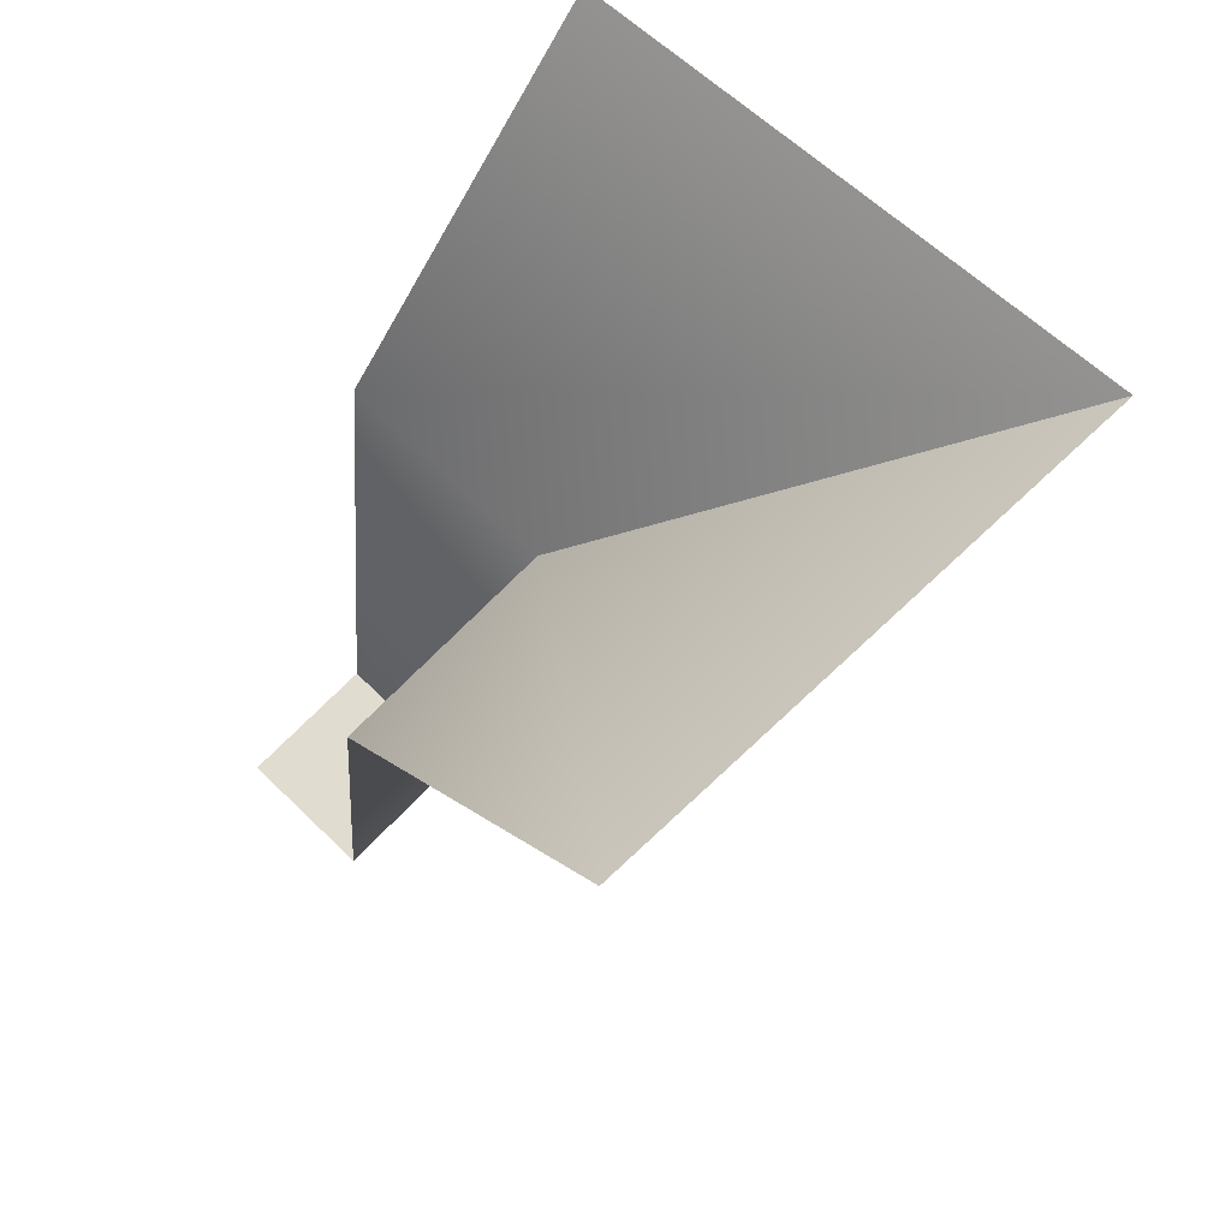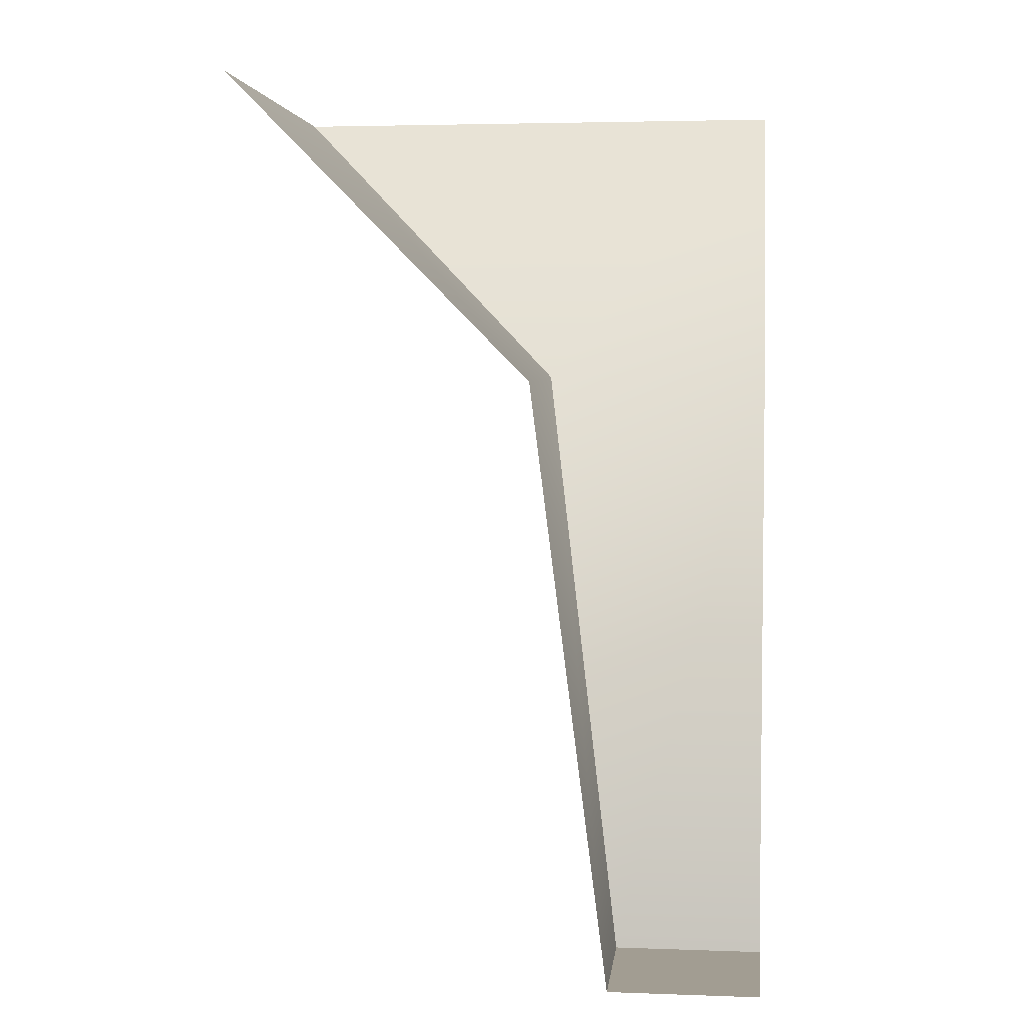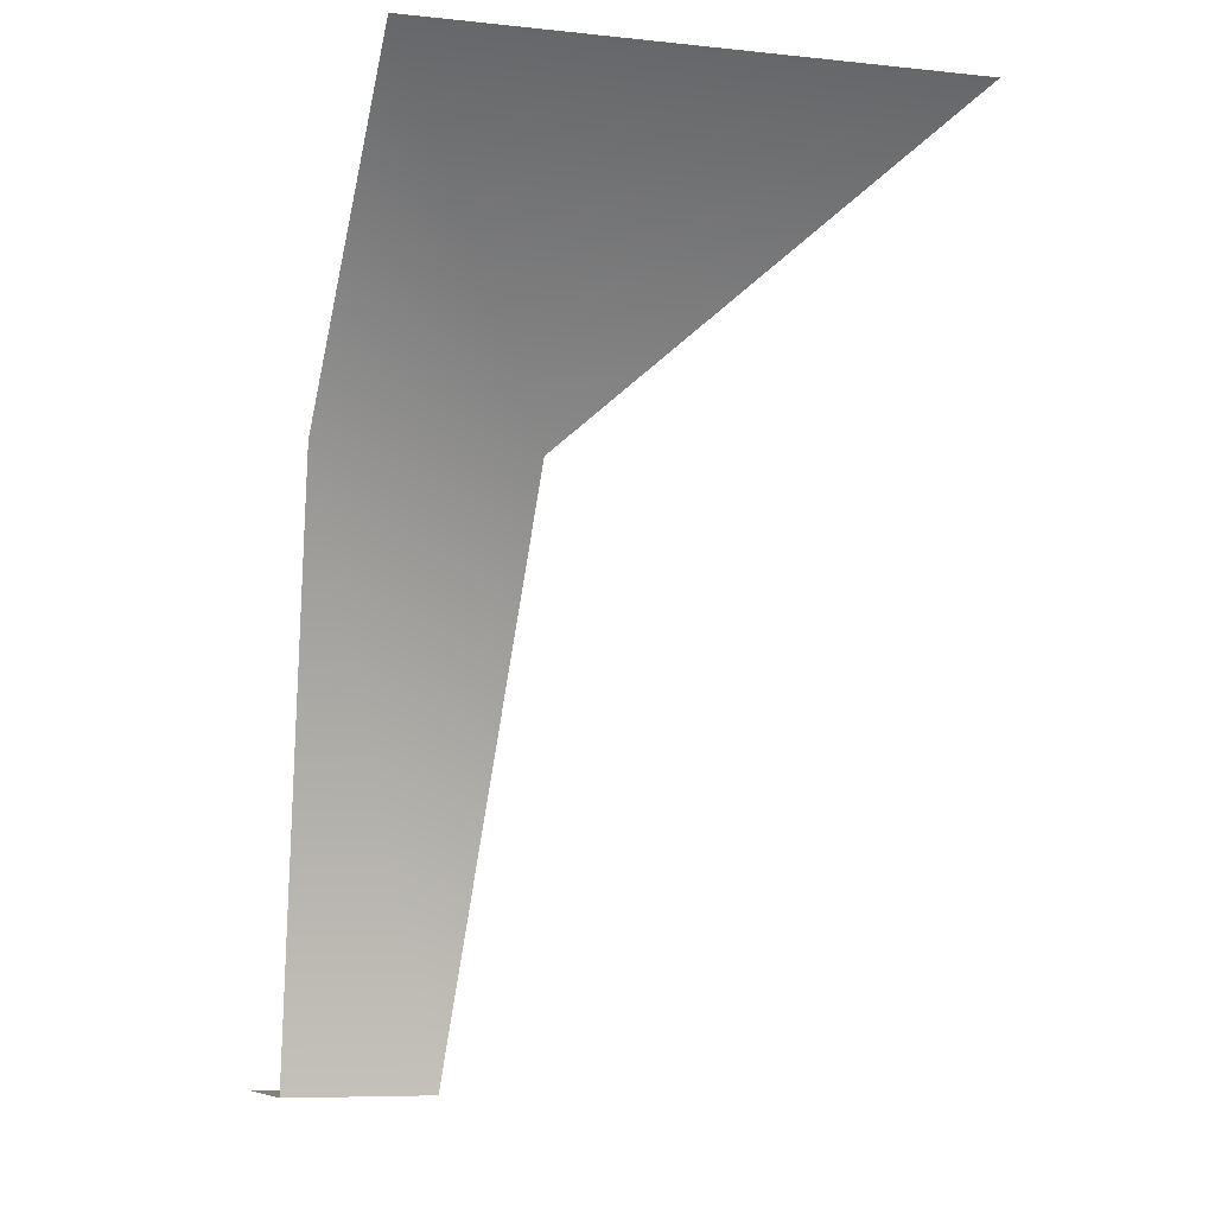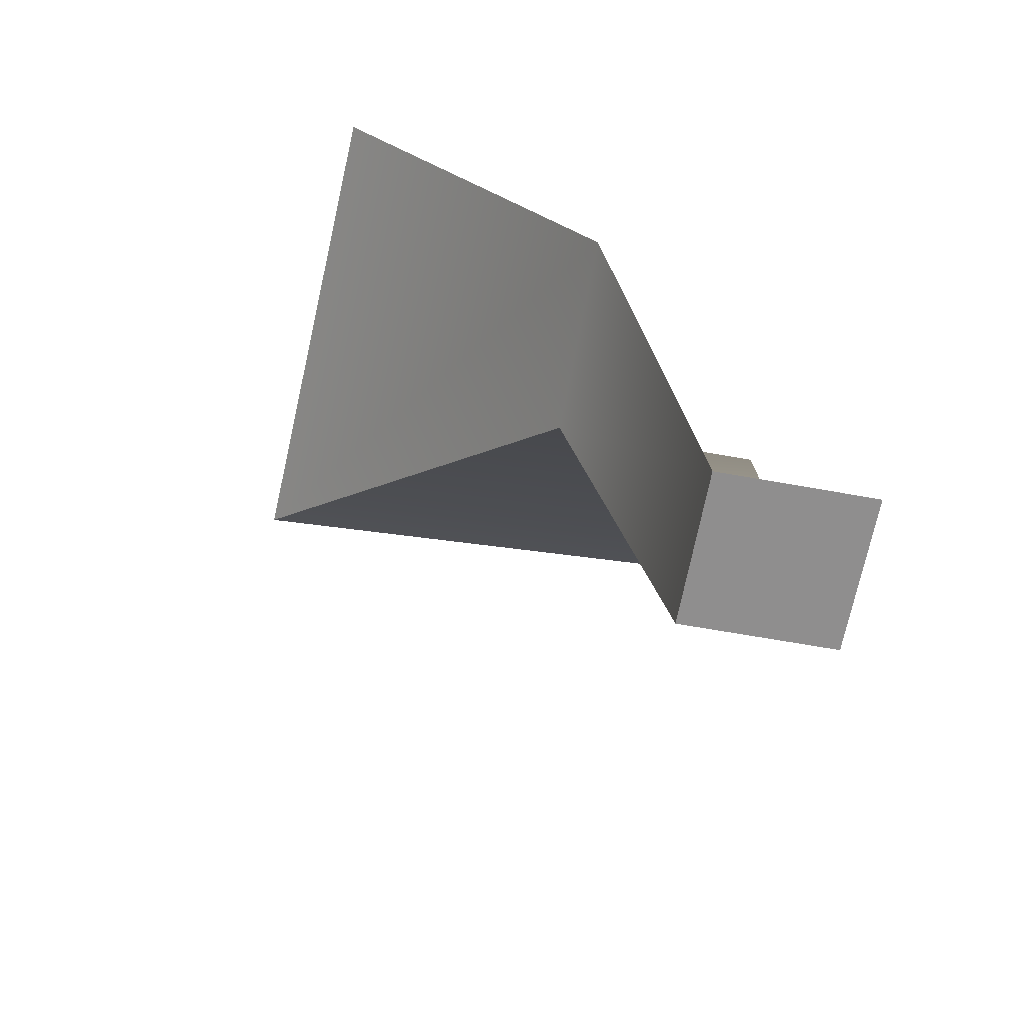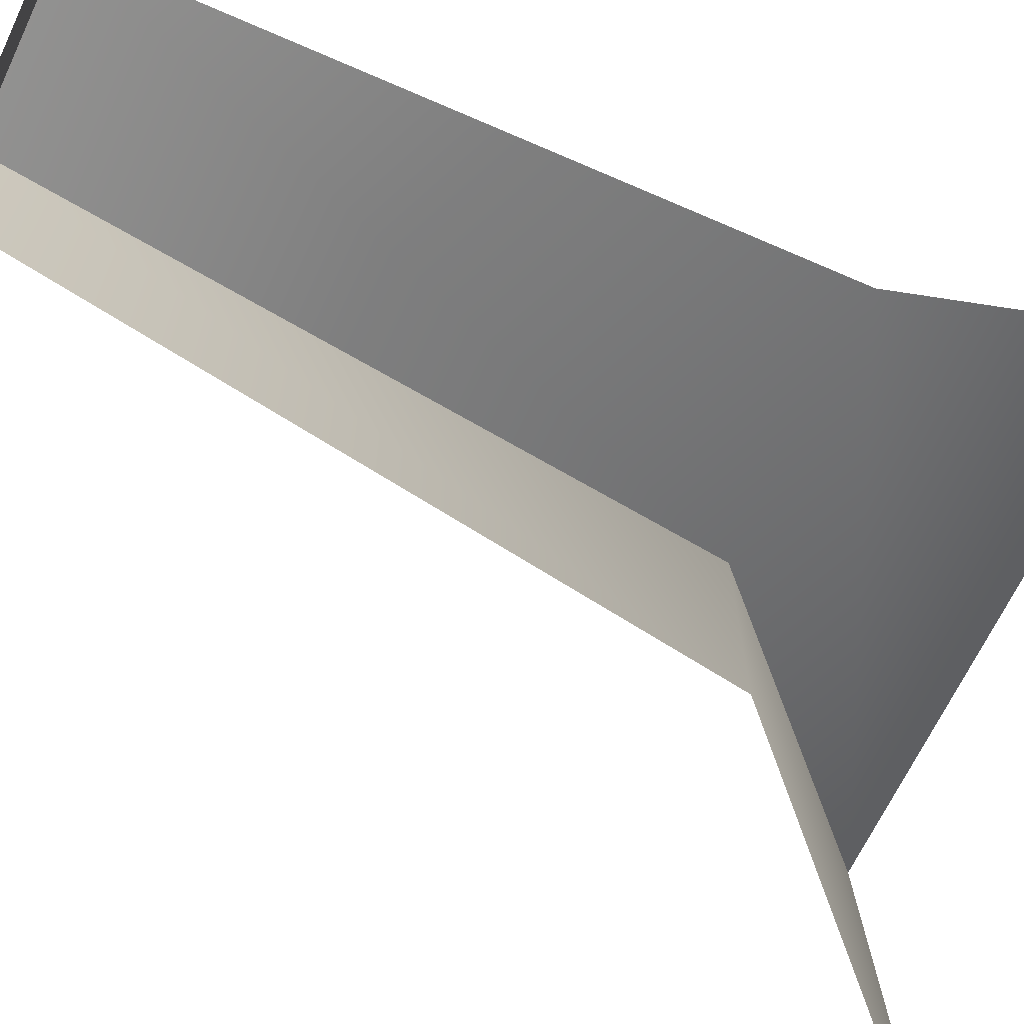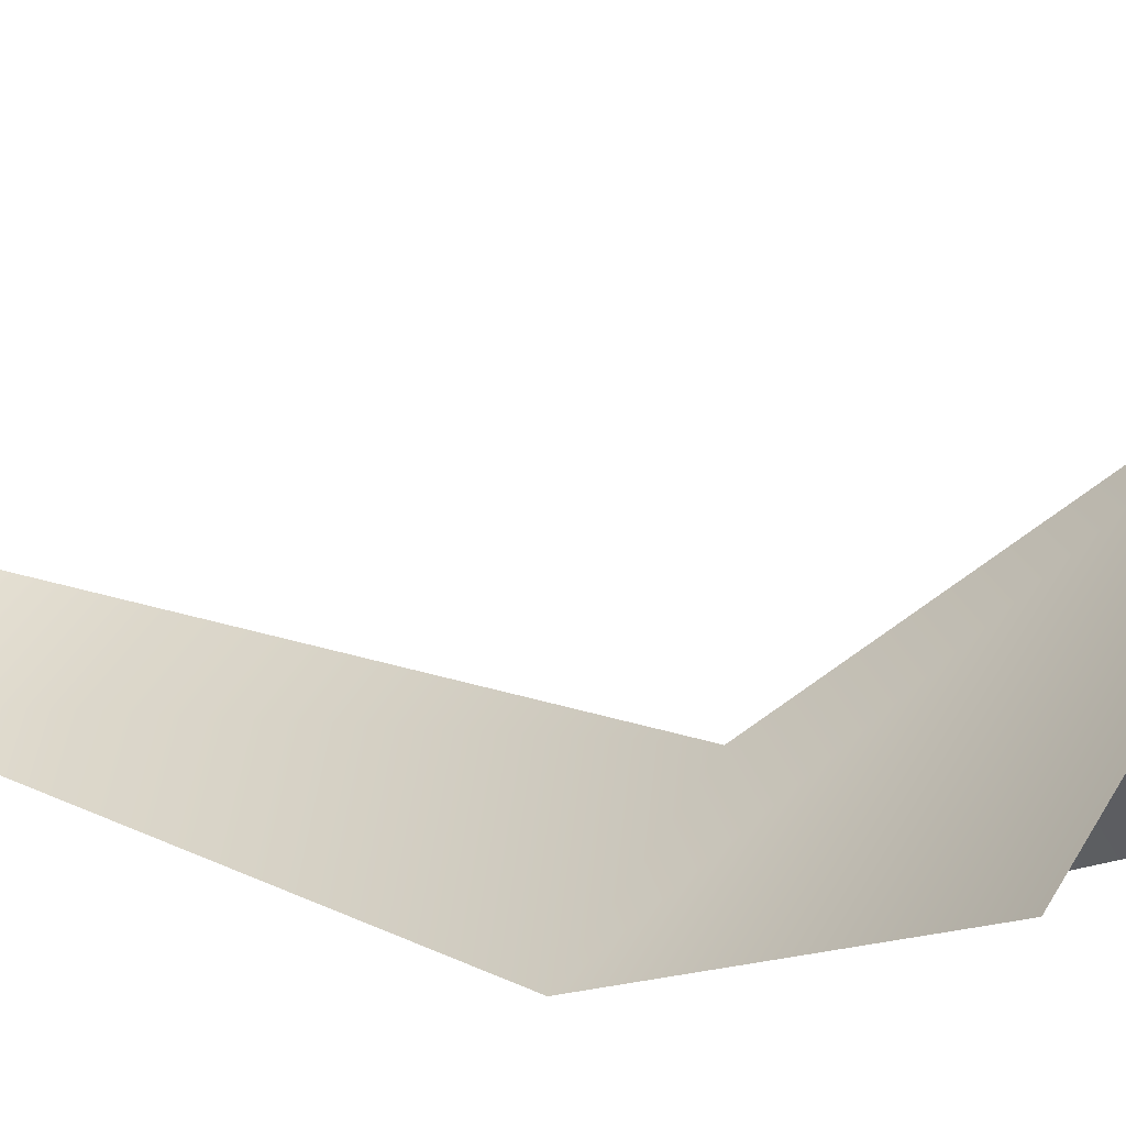
<metadata>
{"format":"obj","ext":"obj","renderer":"f3d","projection":"perspective","resolution":1024,"background":"white","views":[{"elev":69.4,"azim":-136.1,"up":"+Y"},{"elev":4.9,"azim":96.4,"up":"+Y"},{"elev":-8.3,"azim":-108.6,"up":"+Y"},{"elev":-65.0,"azim":79.7,"up":"+Y"},{"elev":-68.8,"azim":64.8,"up":"+Z"},{"elev":48.7,"azim":120.3,"up":"+Z"}]}
</metadata>
<code>
v -6.266 22.63 0
v -6.92 22.63 13.84
v 3.139 0 0
v 3.139 0 3.78
v 1.193 15.08 0
v 1.193 15.08 5.726
v 6.92 22.63 13.19
v 6.92 0 3.78
v 3.139 0 0
v 6.92 0 0
v 6.92 15.08 5.726
f 1 5 6 2
f 5 3 4 6
f 2 6 11 7
f 4 9 10 8
f 6 4 8 11

</code>
